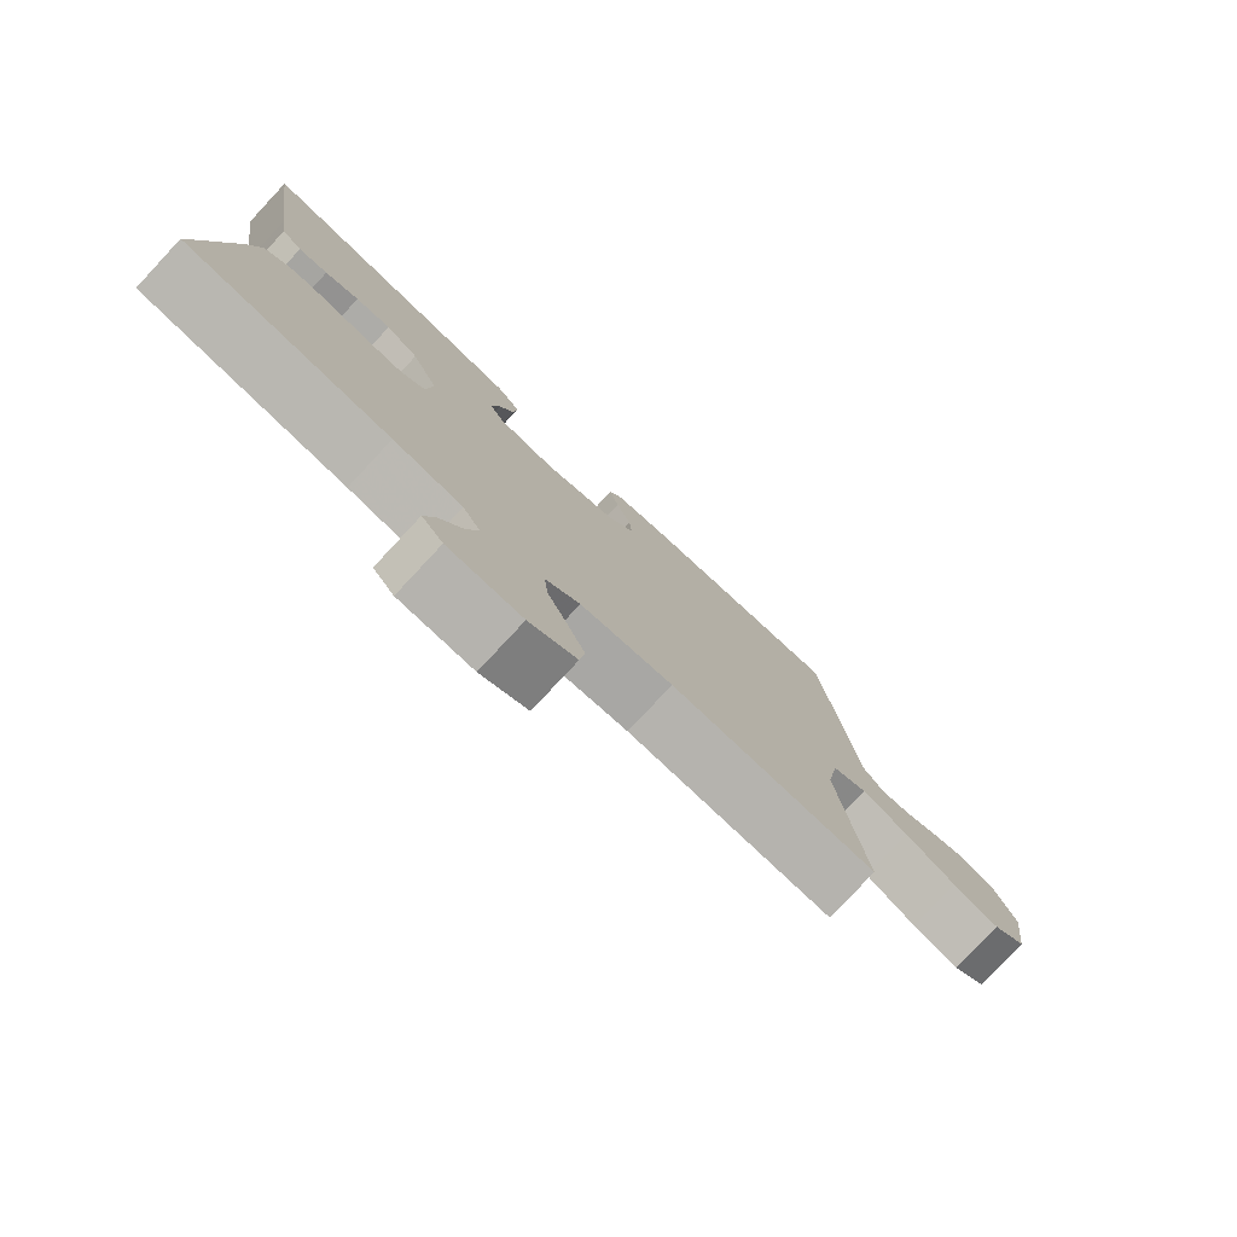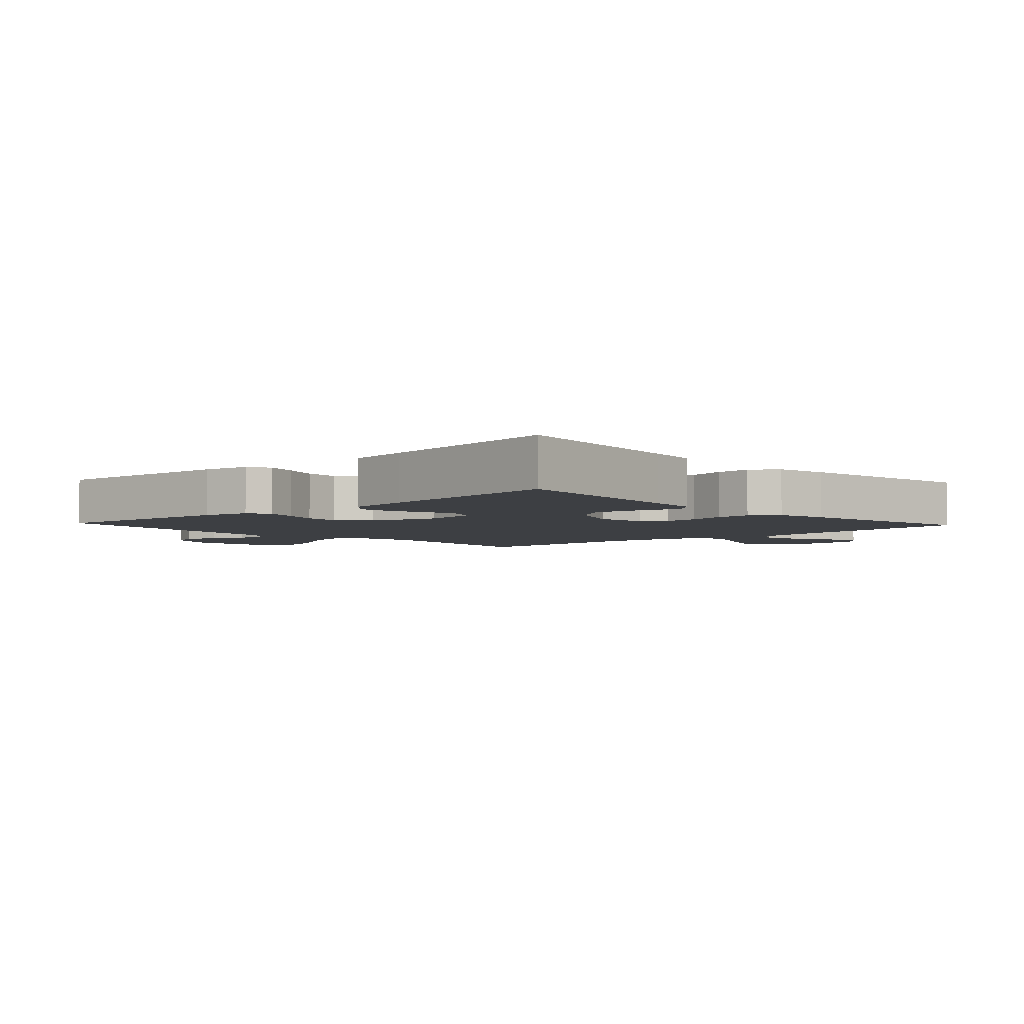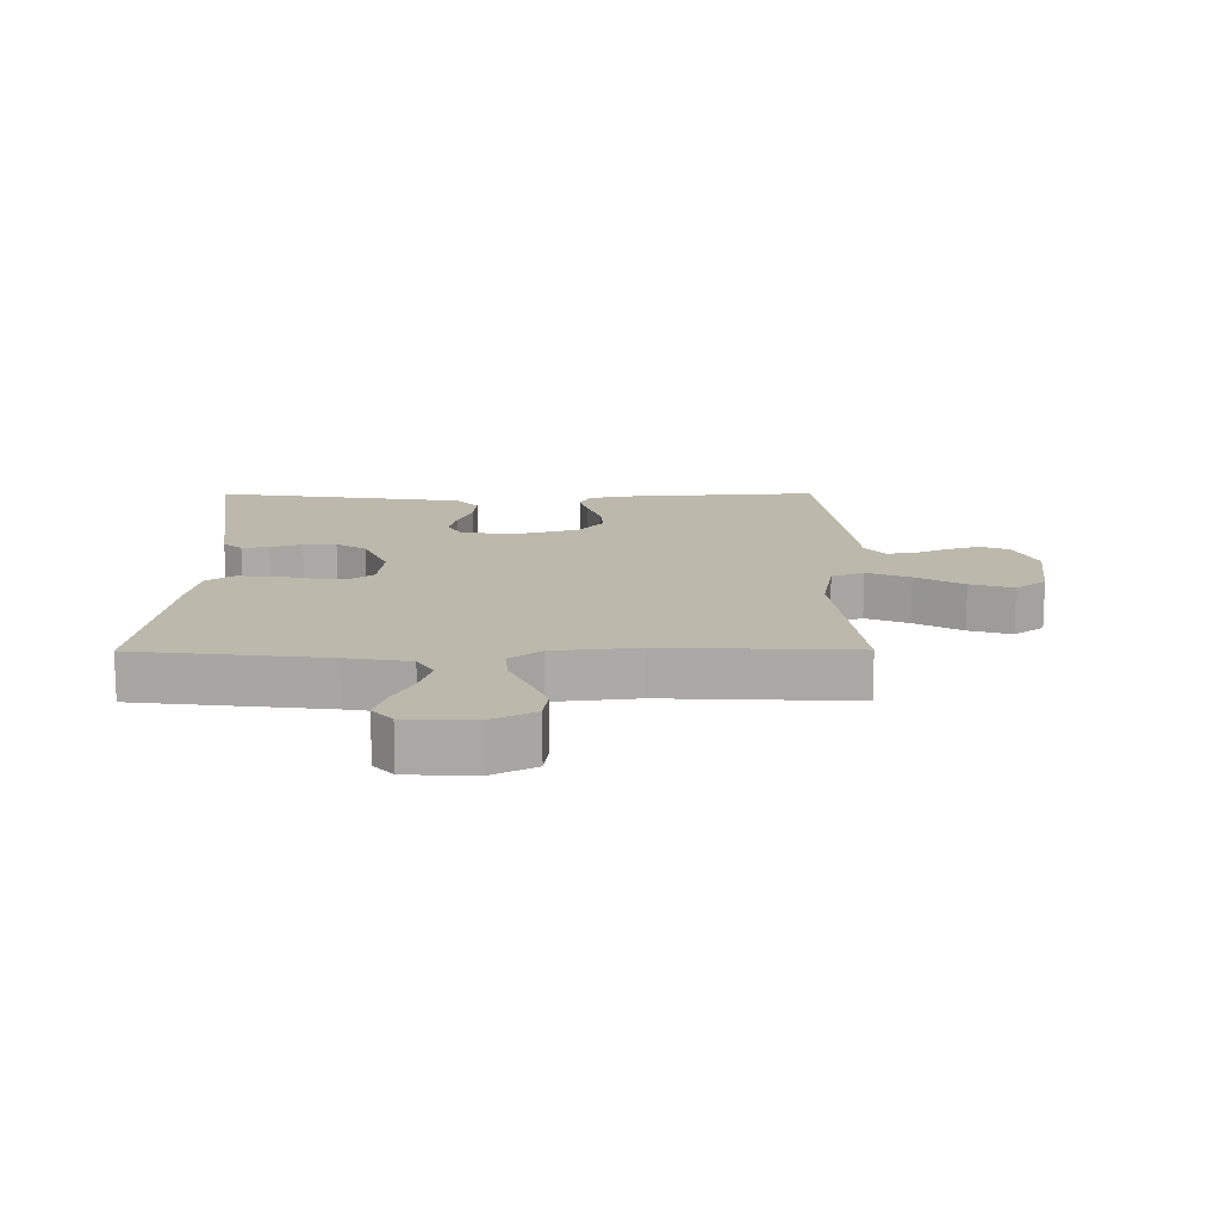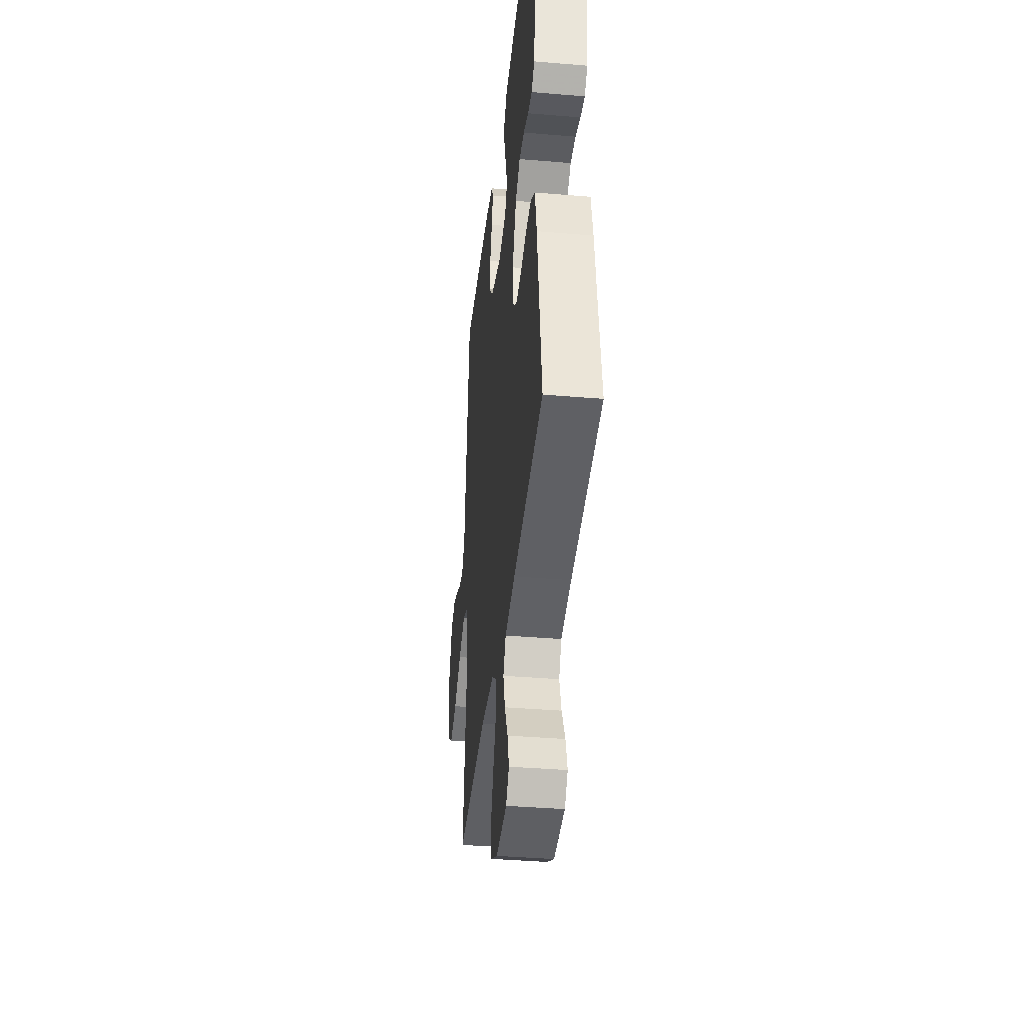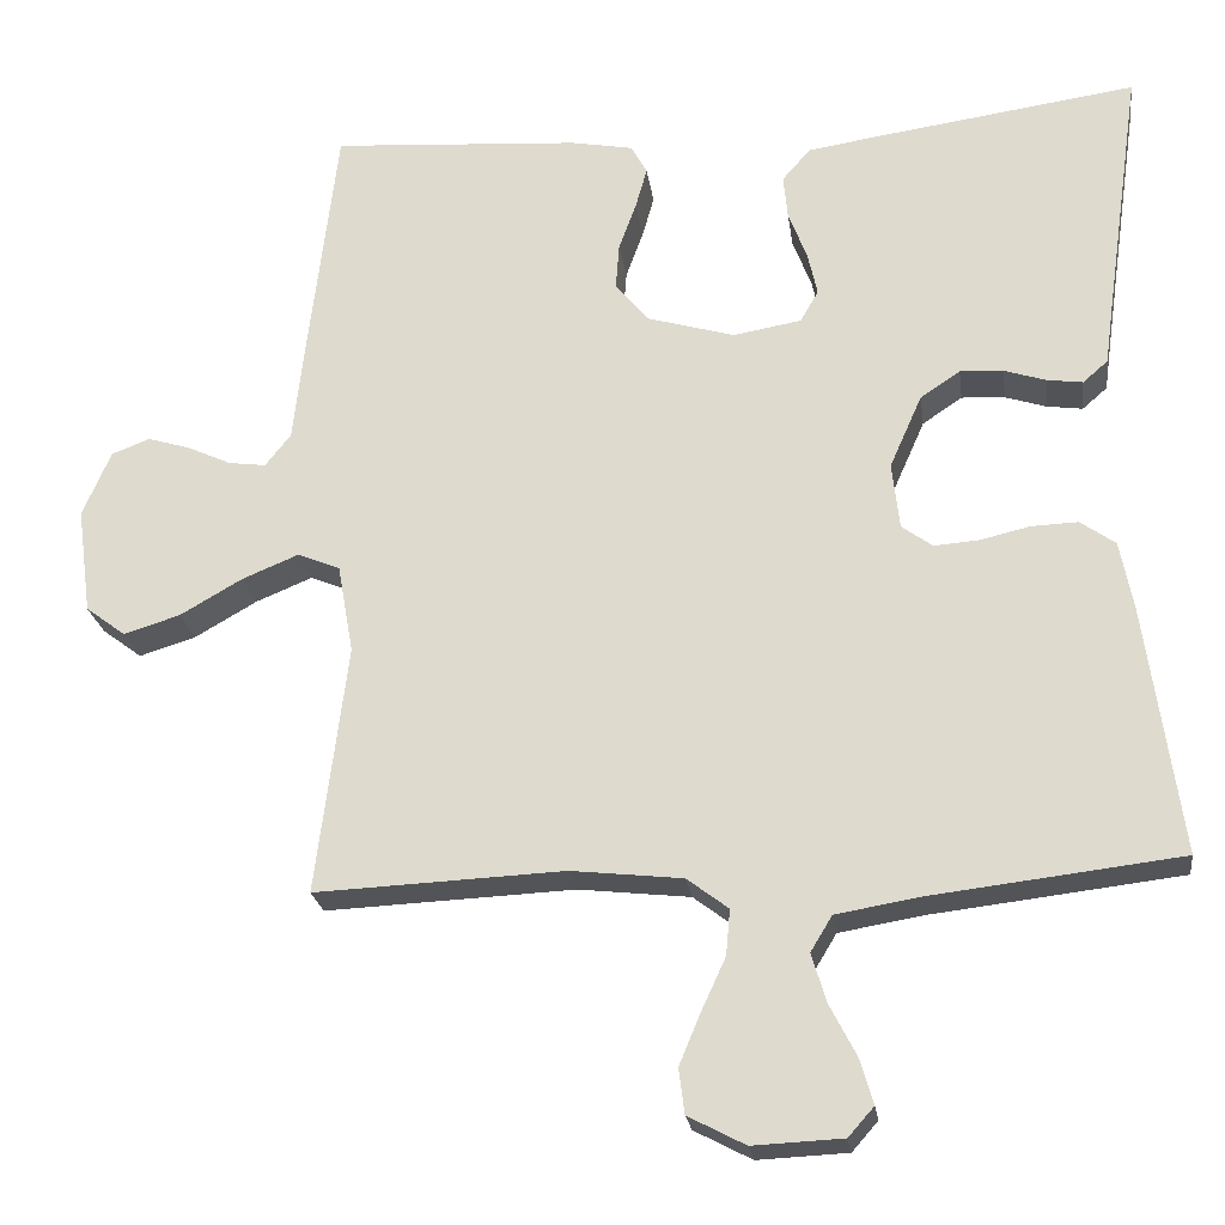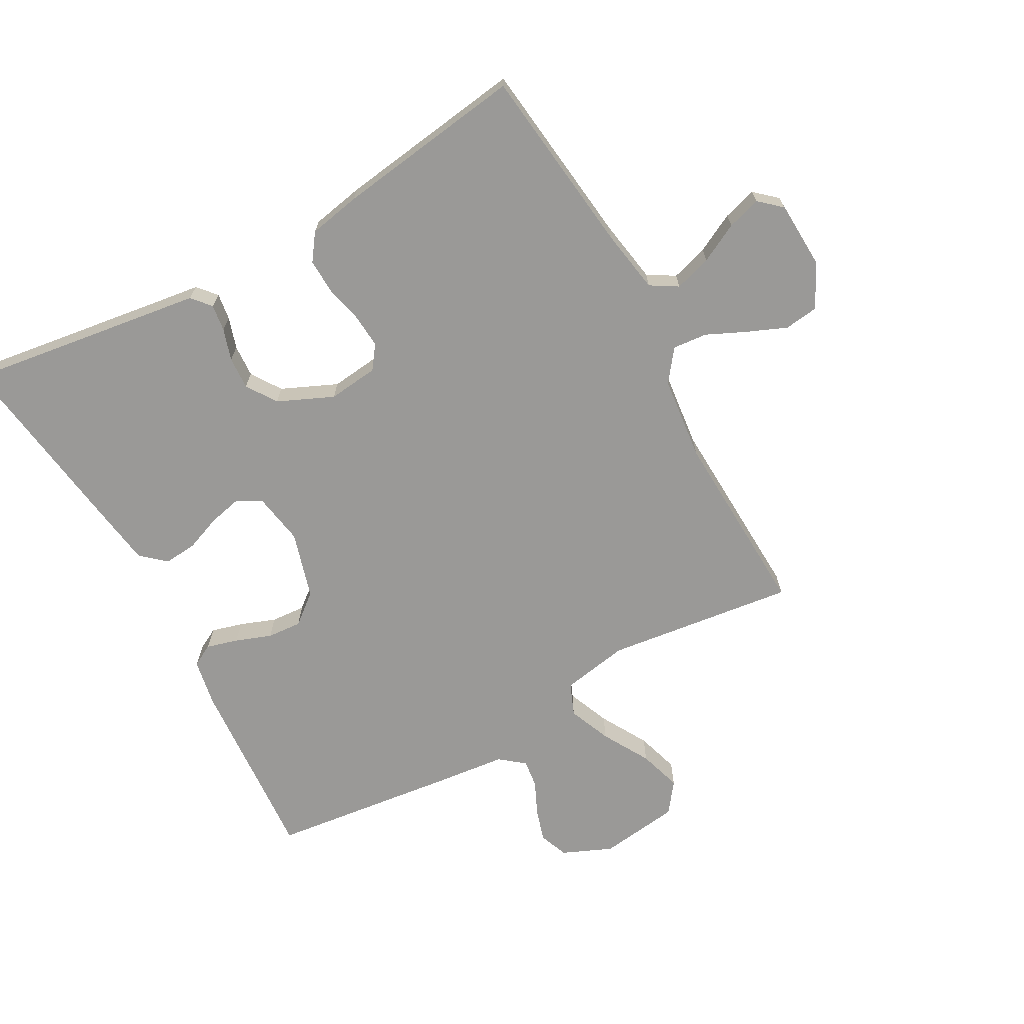
<metadata>
{"format":"obj","ext":"obj","renderer":"f3d","projection":"perspective","resolution":1024,"background":"white","views":[{"elev":-78.6,"azim":137.0,"up":"+Z"},{"elev":-4.0,"azim":42.9,"up":"+Y"},{"elev":14.6,"azim":179.7,"up":"+Y"},{"elev":-38.2,"azim":83.9,"up":"+Z"},{"elev":-23.1,"azim":7.8,"up":"+Z"},{"elev":-68.9,"azim":118.9,"up":"+Y"}]}
</metadata>
<code>
v 0.5 0.07 -0.5
v 0.2 0.07 -0.535
v 0.099 0.07 -0.552
v 0.073 0.07 -0.595
v 0.091 0.07 -0.654
v 0.123 0.07 -0.716
v 0.139 0.07 -0.77
v 0.108 0.07 -0.805
v 0 0.07 -0.81
v -0.069 0.07 -0.774
v -0.076 0.07 -0.72
v -0.05 0.07 -0.658
v -0.021 0.07 -0.595
v -0.016 0.07 -0.54
v -0.066 0.07 -0.502
v -0.2 0.07 -0.487
v -0.5 0.07 -0.5
v -0.462 0.07 -0.2
v -0.481 0.07 -0.093
v -0.532 0.07 -0.072
v -0.6 0.07 -0.1
v -0.675 0.07 -0.143
v -0.743 0.07 -0.164
v -0.791 0.07 -0.128
v -0.808 0.07 0
v -0.774 0.07 0.079
v -0.728 0.07 0.097
v -0.676 0.07 0.081
v -0.624 0.07 0.057
v -0.579 0.07 0.051
v -0.548 0.07 0.09
v -0.536 0.07 0.2
v -0.5 0.07 0.5
v -0.2 0.07 0.479
v -0.125 0.07 0.465
v -0.106 0.07 0.43
v -0.12 0.07 0.38
v -0.141 0.07 0.323
v -0.145 0.07 0.268
v -0.106 0.07 0.22
v 0 0.07 0.189
v 0.082 0.07 0.203
v 0.104 0.07 0.241
v 0.092 0.07 0.294
v 0.07 0.07 0.351
v 0.065 0.07 0.404
v 0.099 0.07 0.443
v 0.2 0.07 0.458
v 0.5 0.07 0.5
v 0.457 0.07 0.2
v 0.446 0.07 0.121
v 0.416 0.07 0.095
v 0.373 0.07 0.101
v 0.323 0.07 0.117
v 0.271 0.07 0.12
v 0.223 0.07 0.088
v 0.184 0.07 0
v 0.193 0.07 -0.08
v 0.23 0.07 -0.107
v 0.284 0.07 -0.103
v 0.344 0.07 -0.089
v 0.4 0.07 -0.087
v 0.442 0.07 -0.117
v 0.458 0.07 -0.2
v 0.5 0 -0.5
v 0.2 0 -0.535
v 0.099 0 -0.552
v 0.073 0 -0.595
v 0.091 0 -0.654
v 0.123 0 -0.716
v 0.139 0 -0.77
v 0.108 0 -0.805
v 0 0 -0.81
v -0.069 0 -0.774
v -0.076 0 -0.72
v -0.05 0 -0.658
v -0.021 0 -0.595
v -0.016 0 -0.54
v -0.066 0 -0.502
v -0.2 0 -0.487
v -0.5 0 -0.5
v -0.462 0 -0.2
v -0.481 0 -0.093
v -0.532 0 -0.072
v -0.6 0 -0.1
v -0.675 0 -0.143
v -0.743 0 -0.164
v -0.791 0 -0.128
v -0.808 0 0
v -0.774 0 0.079
v -0.728 0 0.097
v -0.676 0 0.081
v -0.624 0 0.057
v -0.579 0 0.051
v -0.548 0 0.09
v -0.536 0 0.2
v -0.5 0 0.5
v -0.2 0 0.479
v -0.125 0 0.465
v -0.106 0 0.43
v -0.12 0 0.38
v -0.141 0 0.323
v -0.145 0 0.268
v -0.106 0 0.22
v 0 0 0.189
v 0.082 0 0.203
v 0.104 0 0.241
v 0.092 0 0.294
v 0.07 0 0.351
v 0.065 0 0.404
v 0.099 0 0.443
v 0.2 0 0.458
v 0.5 0 0.5
v 0.457 0 0.2
v 0.446 0 0.121
v 0.416 0 0.095
v 0.373 0 0.101
v 0.323 0 0.117
v 0.271 0 0.12
v 0.223 0 0.088
v 0.184 0 0
v 0.193 0 -0.08
v 0.23 0 -0.107
v 0.284 0 -0.103
v 0.344 0 -0.089
v 0.4 0 -0.087
v 0.442 0 -0.117
v 0.458 0 -0.2
f 64 1 2
f 63 64 2
f 62 63 2
f 61 62 2
f 60 61 2
f 59 60 2 3
f 58 59 3 4
f 57 58 4
f 52 53 54
f 51 52 54
f 50 51 54
f 50 54 55
f 49 50 55
f 48 49 55
f 47 48 55
f 46 47 55
f 45 46 55
f 44 45 55
f 43 44 55 56
f 36 37 38
f 35 36 38
f 34 35 38
f 33 34 38
f 32 33 38
f 31 32 38
f 30 31 38 39
f 27 28 29
f 26 27 29
f 25 26 29
f 24 25 29
f 23 24 29
f 22 23 29
f 21 22 29
f 20 21 29 30
f 30 39 40
f 20 30 40
f 19 20 40
f 16 17 18
f 19 40 41
f 18 19 41
f 16 18 41
f 15 16 41
f 11 12 13
f 10 11 13
f 9 10 13
f 8 9 13
f 7 8 13
f 6 7 13
f 5 6 13
f 4 5 13 14
f 42 43 56 57
f 41 42 57
f 15 41 57
f 14 15 57
f 4 14 57
f 66 65 128
f 66 128 127
f 66 127 126
f 66 126 125
f 66 125 124
f 67 66 124 123
f 68 67 123 122
f 68 122 121
f 118 117 116
f 118 116 115
f 118 115 114
f 119 118 114
f 119 114 113
f 119 113 112
f 119 112 111
f 119 111 110
f 119 110 109
f 119 109 108
f 120 119 108 107
f 102 101 100
f 102 100 99
f 102 99 98
f 102 98 97
f 102 97 96
f 102 96 95
f 103 102 95 94
f 93 92 91
f 93 91 90
f 93 90 89
f 93 89 88
f 93 88 87
f 93 87 86
f 93 86 85
f 94 93 85 84
f 104 103 94
f 104 94 84
f 104 84 83
f 82 81 80
f 105 104 83
f 105 83 82
f 105 82 80
f 105 80 79
f 77 76 75
f 77 75 74
f 77 74 73
f 77 73 72
f 77 72 71
f 77 71 70
f 77 70 69
f 78 77 69 68
f 121 120 107 106
f 121 106 105
f 121 105 79
f 121 79 78
f 121 78 68
f 1 65 66 2
f 2 66 67 3
f 3 67 68 4
f 4 68 69 5
f 5 69 70 6
f 6 70 71 7
f 7 71 72 8
f 8 72 73 9
f 9 73 74 10
f 10 74 75 11
f 11 75 76 12
f 12 76 77 13
f 13 77 78 14
f 14 78 79 15
f 15 79 80 16
f 16 80 81 17
f 17 81 82 18
f 18 82 83 19
f 19 83 84 20
f 20 84 85 21
f 21 85 86 22
f 22 86 87 23
f 23 87 88 24
f 24 88 89 25
f 25 89 90 26
f 26 90 91 27
f 27 91 92 28
f 28 92 93 29
f 29 93 94 30
f 30 94 95 31
f 31 95 96 32
f 32 96 97 33
f 33 97 98 34
f 34 98 99 35
f 35 99 100 36
f 36 100 101 37
f 37 101 102 38
f 38 102 103 39
f 39 103 104 40
f 40 104 105 41
f 41 105 106 42
f 42 106 107 43
f 43 107 108 44
f 44 108 109 45
f 45 109 110 46
f 46 110 111 47
f 47 111 112 48
f 48 112 113 49
f 49 113 114 50
f 50 114 115 51
f 51 115 116 52
f 52 116 117 53
f 53 117 118 54
f 54 118 119 55
f 55 119 120 56
f 56 120 121 57
f 57 121 122 58
f 58 122 123 59
f 59 123 124 60
f 60 124 125 61
f 61 125 126 62
f 62 126 127 63
f 63 127 128 64
f 64 128 65 1

</code>
